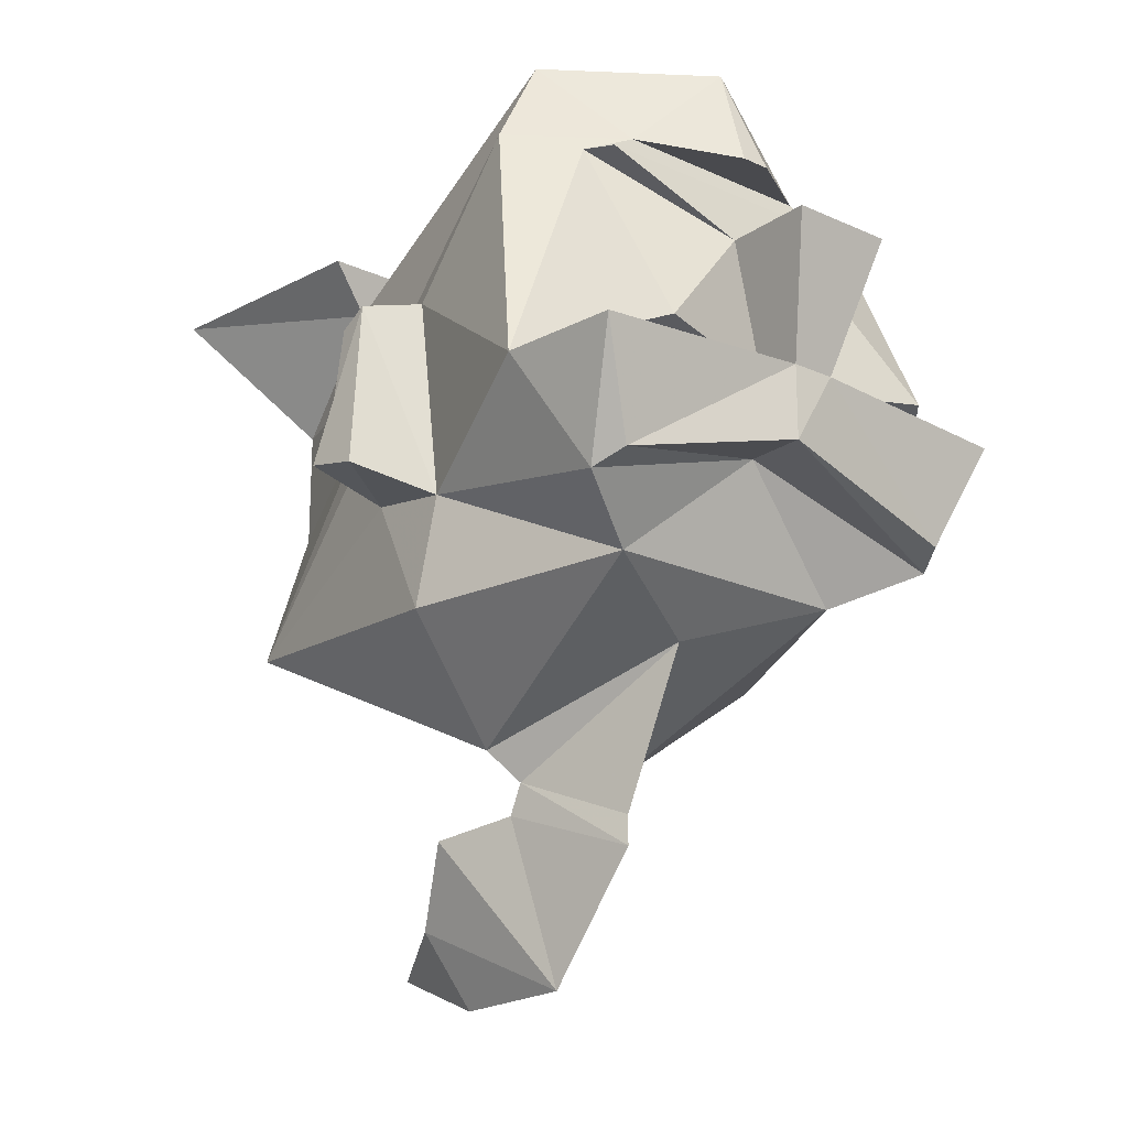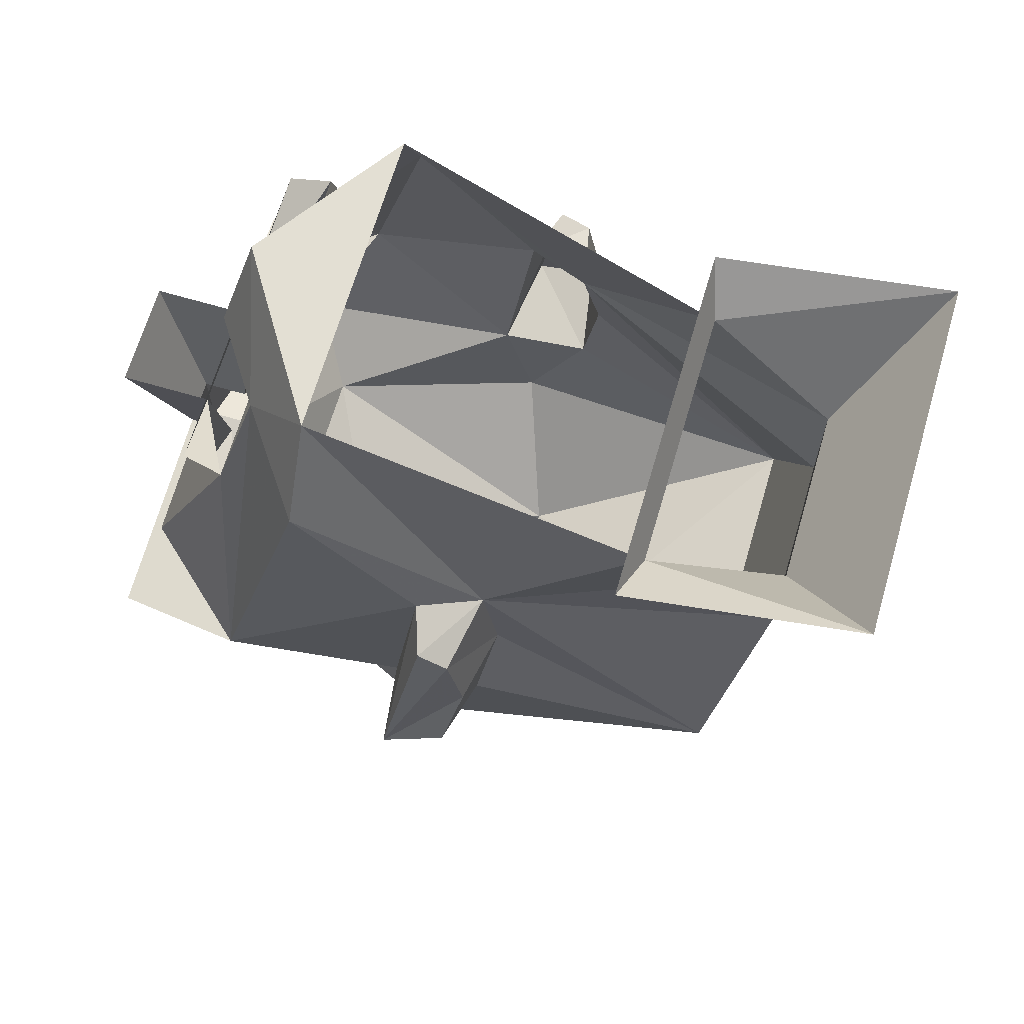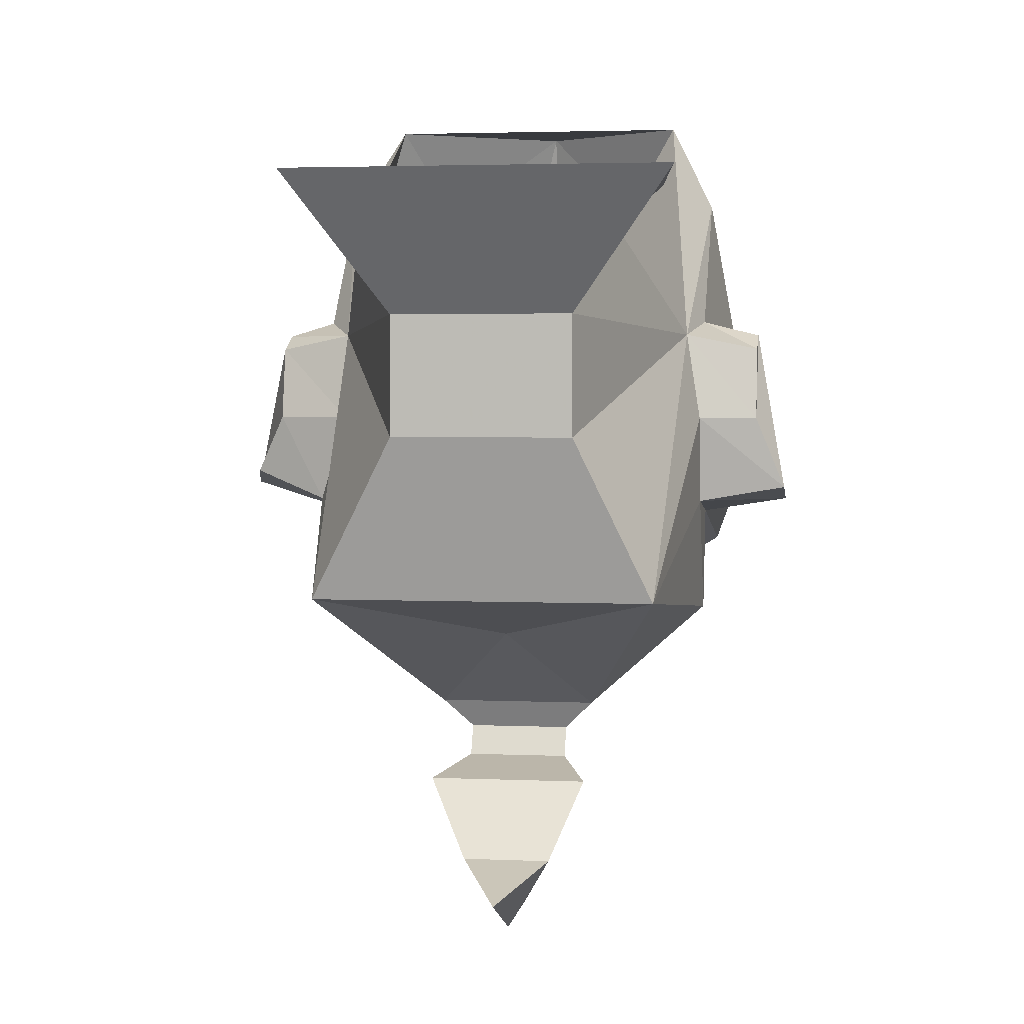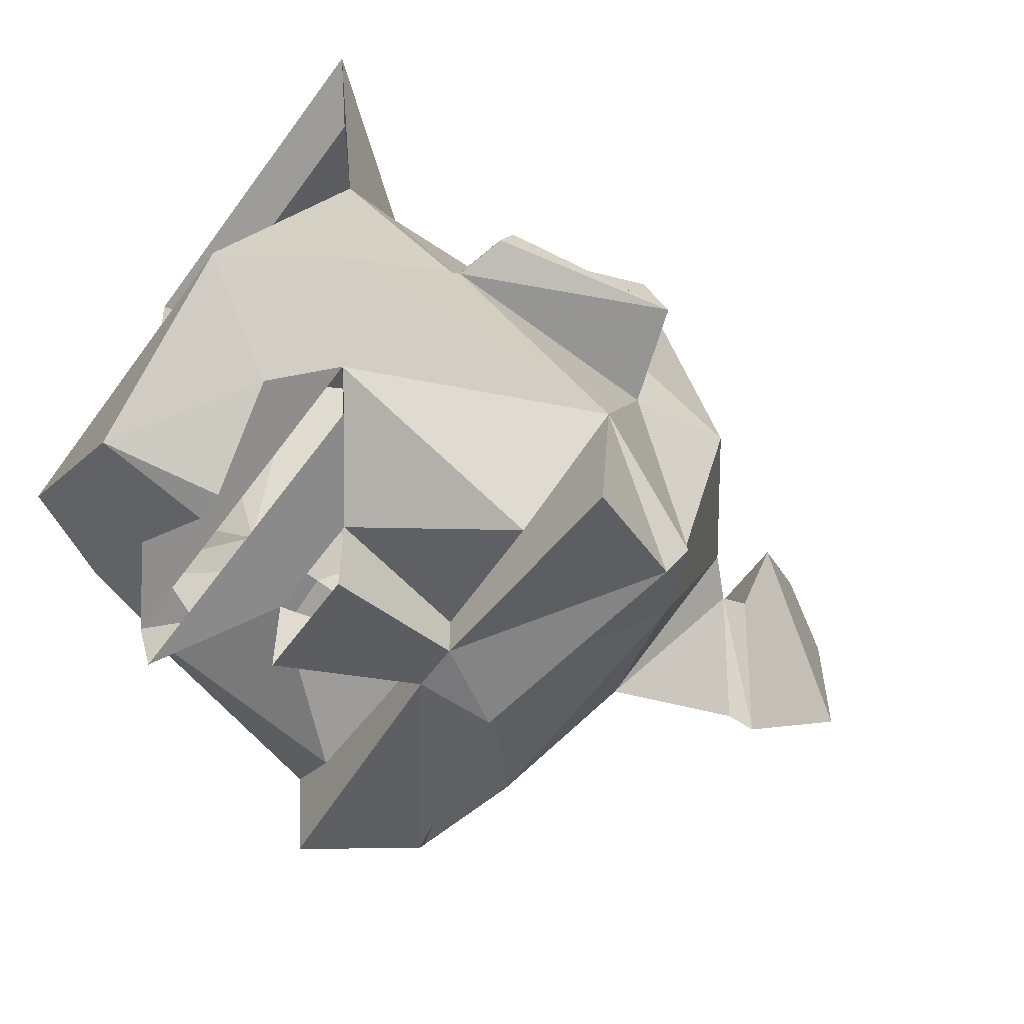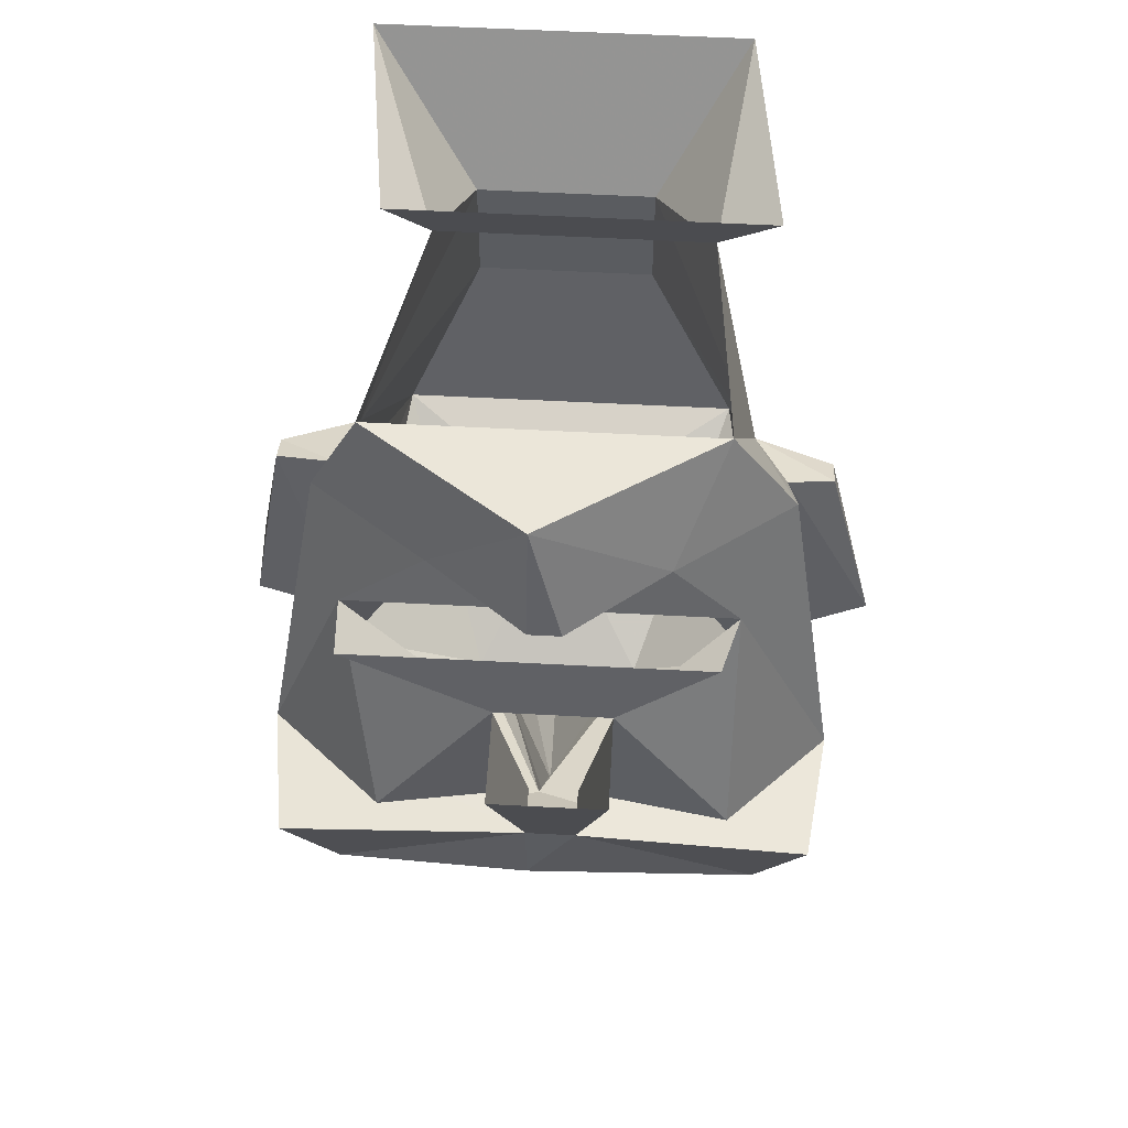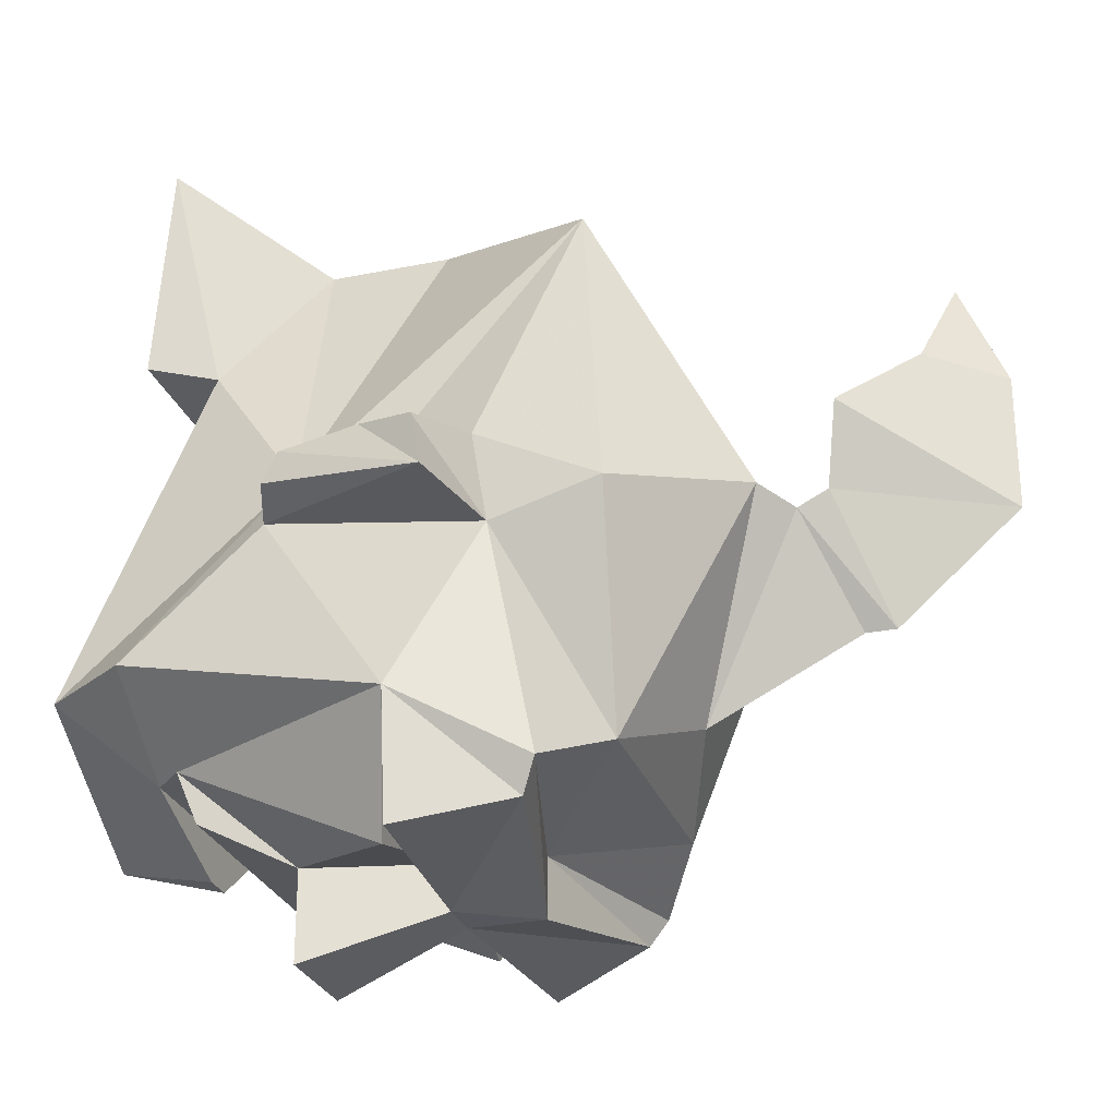
<metadata>
{"format":"obj","ext":"obj","renderer":"f3d","projection":"perspective","resolution":1024,"background":"white","views":[{"elev":-20.5,"azim":140.6,"up":"+Y"},{"elev":66.9,"azim":-73.6,"up":"+Y"},{"elev":3.2,"azim":8.5,"up":"+Y"},{"elev":-57.6,"azim":-125.4,"up":"+Z"},{"elev":56.3,"azim":-176.8,"up":"+Y"},{"elev":-27.5,"azim":-72.7,"up":"+Z"}]}
</metadata>
<code>
v -0.0625 -1.766 -0.2812
v -0.01562 -1.773 -0.3125
v 0 -1.773 -0.3125
v 0.04688 -1.766 -0.2812
v 0.08594 -1.789 -0.2891
v -0.09375 -1.789 -0.2891
v -0.1406 -1.906 -0.2812
v -0.1172 -1.766 -0.2422
v -0.08594 -1.719 -0.2422
v 0 -1.719 -0.2969
v 0.07812 -1.719 -0.2422
v 0.1016 -1.766 -0.2422
v 0.125 -1.906 -0.2812
v 0.07031 -1.891 -0.3359
v 0.01562 -1.828 -0.3203
v 0.08594 -1.797 -0.3125
v -0.08594 -1.797 -0.3125
v -0.03906 -1.828 -0.3203
v -0.09375 -1.891 -0.3359
v -0.02344 -1.898 -0.3203
v -0.1328 -1.906 -0.3438
v -0.1094 -1.961 -0.3281
v -0.1172 -1.969 -0.3125
v -0.1172 -1.945 -0.1953
v -0.1172 -1.836 -0.1797
v -0.1016 -1.844 -0.1484
v -0.07812 -1.789 -0.07031
v -0.04688 -1.836 0
v -0.09375 -1.766 0.04688
v -0.1094 -1.766 -0.07812
v 0.0625 -1.789 -0.07031
v 0.08594 -1.766 -0.07812
v 0.1016 -1.766 0.04688
v 0.04688 -1.836 0
v 0.09375 -1.844 -0.1484
v 0.1016 -1.836 -0.1797
v 0.1016 -1.945 -0.1953
v 0.1016 -1.969 -0.3125
v 0.1172 -1.906 -0.3438
v 0 -1.898 -0.3438
v 0 -1.898 -0.3203
v 0.01562 -1.828 -0.3672
v -0.03906 -1.828 -0.3672
v -0.02344 -1.898 -0.3438
v 0.1484 -1.938 -0.1875
v 0.1484 -1.93 -0.1562
v 0.1016 -1.938 -0.1484
v 0.1328 -1.844 -0.1719
v 0.1328 -1.891 -0.1484
v 0.1016 -1.891 -0.1406
v 0.08594 -1.984 -0.02344
v 0.1016 -2 -0.1797
v 0.0625 -1.992 -0.2891
v 0 -1.938 -0.3125
v 0.09375 -1.961 -0.3281
v 0 -1.938 -0.3438
v 0.1328 -1.852 -0.1562
v 0.04688 -1.898 0
v -0.04688 -1.898 0
v -0.09375 -1.984 -0.02344
v 0 -2.008 -0.08594
v 0.03906 -2.055 -0.1562
v 0 -2.016 -0.2578
v 0 -1.992 -0.2891
v -0.07031 -1.992 -0.2891
v -0.1172 -1.938 -0.1484
v -0.1562 -1.922 -0.1562
v -0.1641 -1.93 -0.1875
v -0.1406 -1.844 -0.1719
v -0.1406 -1.852 -0.1562
v -0.1016 -1.891 -0.1406
v -0.1406 -1.891 -0.1484
v -0.1172 -2 -0.1797
v -0.04688 -2.055 -0.1562
v -0.03125 -2.07 -0.1641
v 0.02344 -2.07 -0.1641
v 0 -2.094 -0.2188
v 0 -2.109 -0.2188
v -0.03125 -2.086 -0.1562
v 0.02344 -2.086 -0.1562
v 0 -2.172 -0.1641
v -0.04688 -2.094 -0.1172
v 0.03906 -2.094 -0.1172
v -0.02344 -2.133 -0.08594
v 0 -2.172 -0.09375
v 0 -2.148 -0.03906
v 0.02344 -2.133 -0.08594
f 1 2 3
f 1 3 4
f 1 4 5
f 1 5 6
f 62 74 75
f 62 75 76
f 62 76 63
f 63 76 77
f 63 77 75
f 63 75 74
f 1 6 7
f 1 7 8
f 1 8 9
f 1 9 10
f 1 10 2
f 2 10 3
f 3 10 4
f 4 10 11
f 4 11 12
f 4 12 13
f 4 13 5
f 5 15 16
f 17 18 6
f 6 18 19
f 6 19 7
f 7 20 21
f 7 21 22
f 7 22 23
f 7 23 24
f 7 24 25
f 7 25 8
f 8 25 26
f 8 26 9
f 9 26 27
f 27 26 28
f 27 28 29
f 27 29 30
f 27 30 31
f 31 30 32
f 31 32 33
f 31 33 34
f 31 34 35
f 31 35 11
f 11 35 12
f 12 35 36
f 12 36 13
f 13 36 37
f 15 41 42
f 42 41 40
f 42 40 43
f 43 40 44
f 43 44 18
f 18 44 20
f 18 20 19
f 9 11 10
f 45 46 47
f 45 47 37
f 45 37 48
f 45 48 46
f 46 48 49
f 46 49 50
f 46 50 47
f 47 50 51
f 47 51 52
f 47 52 37
f 40 56 44
f 44 21 20
f 49 57 35
f 49 35 50
f 50 35 51
f 51 35 58
f 51 58 59
f 51 59 60
f 51 60 61
f 51 61 62
f 51 62 52
f 52 62 53
f 53 62 63
f 53 63 64
f 53 64 54
f 54 64 65
f 54 65 23
f 54 23 56
f 57 48 36
f 57 36 35
f 48 37 36
f 48 57 49
f 24 66 67
f 24 67 68
f 24 68 25
f 25 68 69
f 25 69 26
f 26 69 70
f 26 70 71
f 26 71 60
f 26 60 59
f 26 59 28
f 28 59 58
f 28 58 34
f 28 34 29
f 29 34 33
f 66 71 72
f 66 72 67
f 67 72 68
f 68 72 70
f 68 70 69
f 71 70 72
f 34 58 35
f 60 74 61
f 61 74 62
f 63 74 65
f 63 65 64
f 56 23 22
f 24 73 66
f 5 13 14
f 5 14 15
f 13 37 38
f 13 38 39
f 13 39 40
f 13 40 41
f 14 41 15
f 37 52 53
f 37 53 38
f 38 53 54
f 38 54 55
f 38 55 39
f 39 55 40
f 40 55 56
f 54 56 55
f 60 71 66
f 60 66 73
f 60 73 74
f 73 24 65
f 73 65 74
f 23 65 24
f 16 15 17
f 17 15 18
f 44 56 22
f 44 22 21
f 7 19 20
f 13 41 14
f 75 77 78
f 75 78 79
f 75 79 76
f 76 79 80
f 76 80 78
f 76 78 77
f 79 78 81
f 79 81 82
f 79 82 80
f 80 82 83
f 80 83 81
f 80 81 78
f 84 82 81
f 84 81 85
f 84 87 83
f 84 83 82
f 81 83 87
f 81 87 85
f 84 85 86
f 84 86 87
f 85 87 86

</code>
